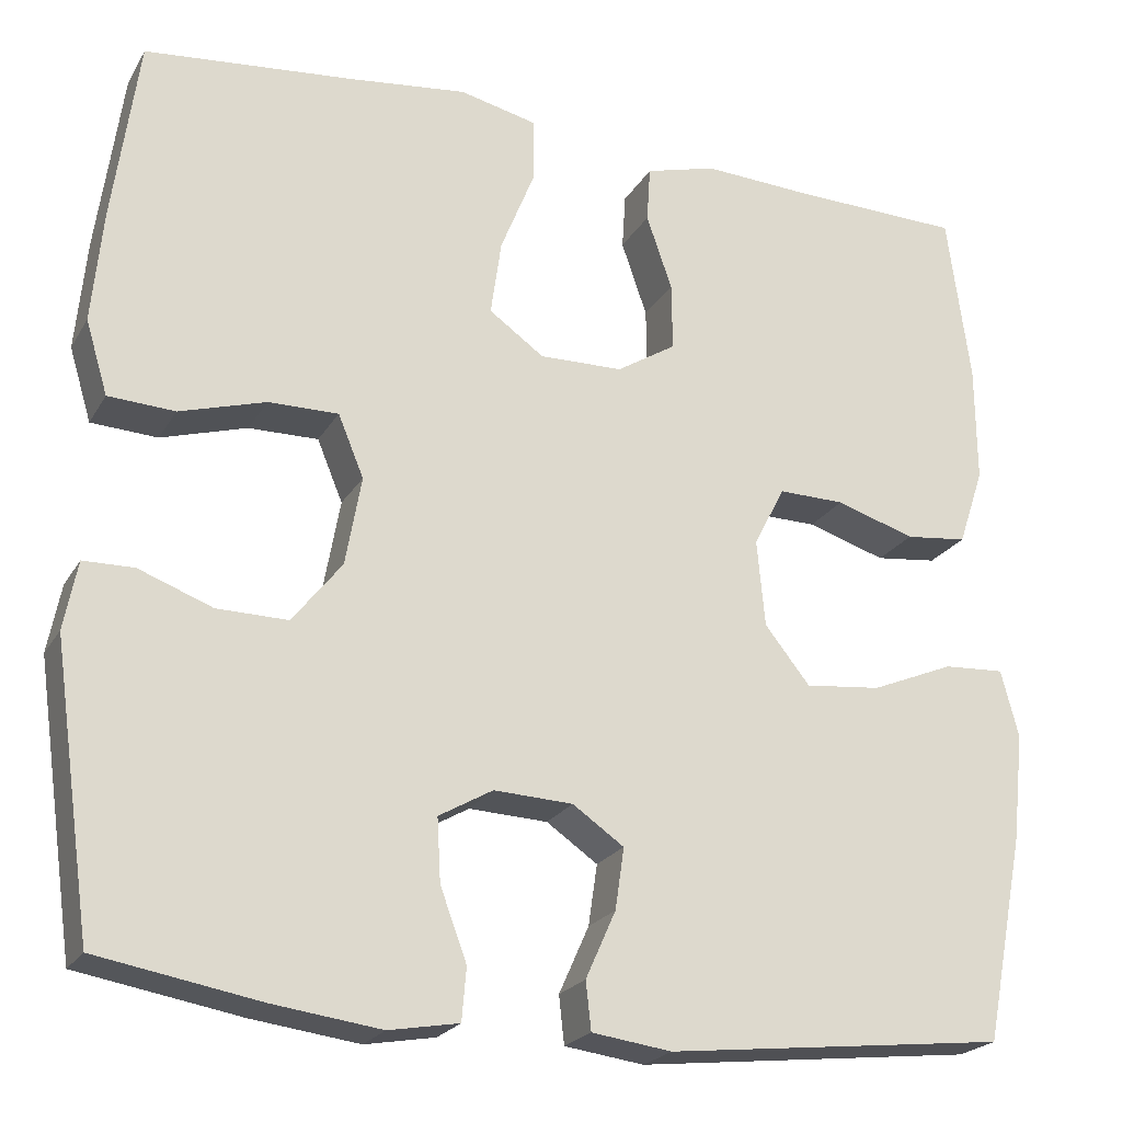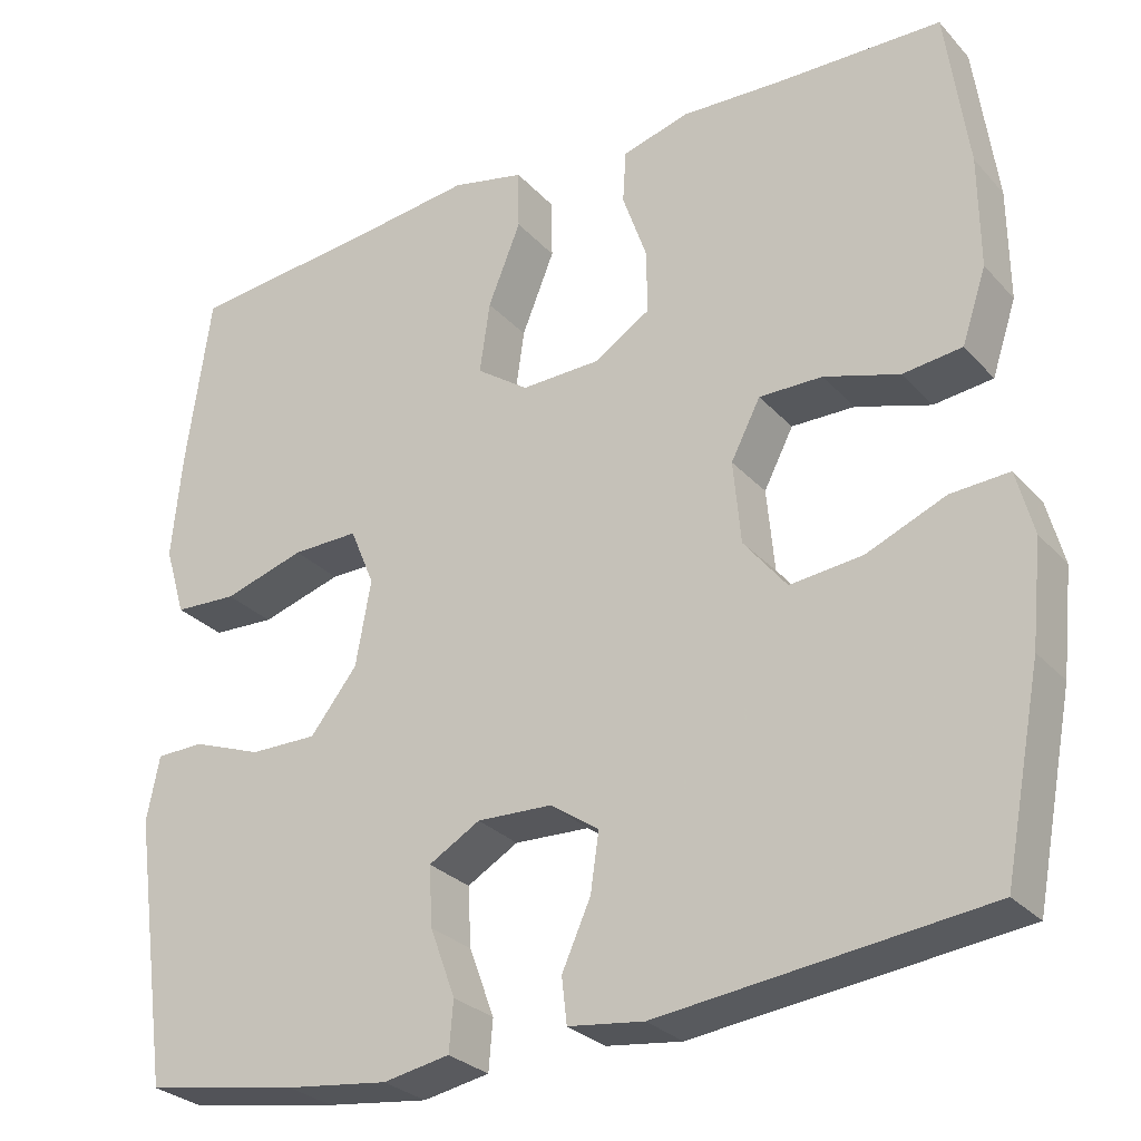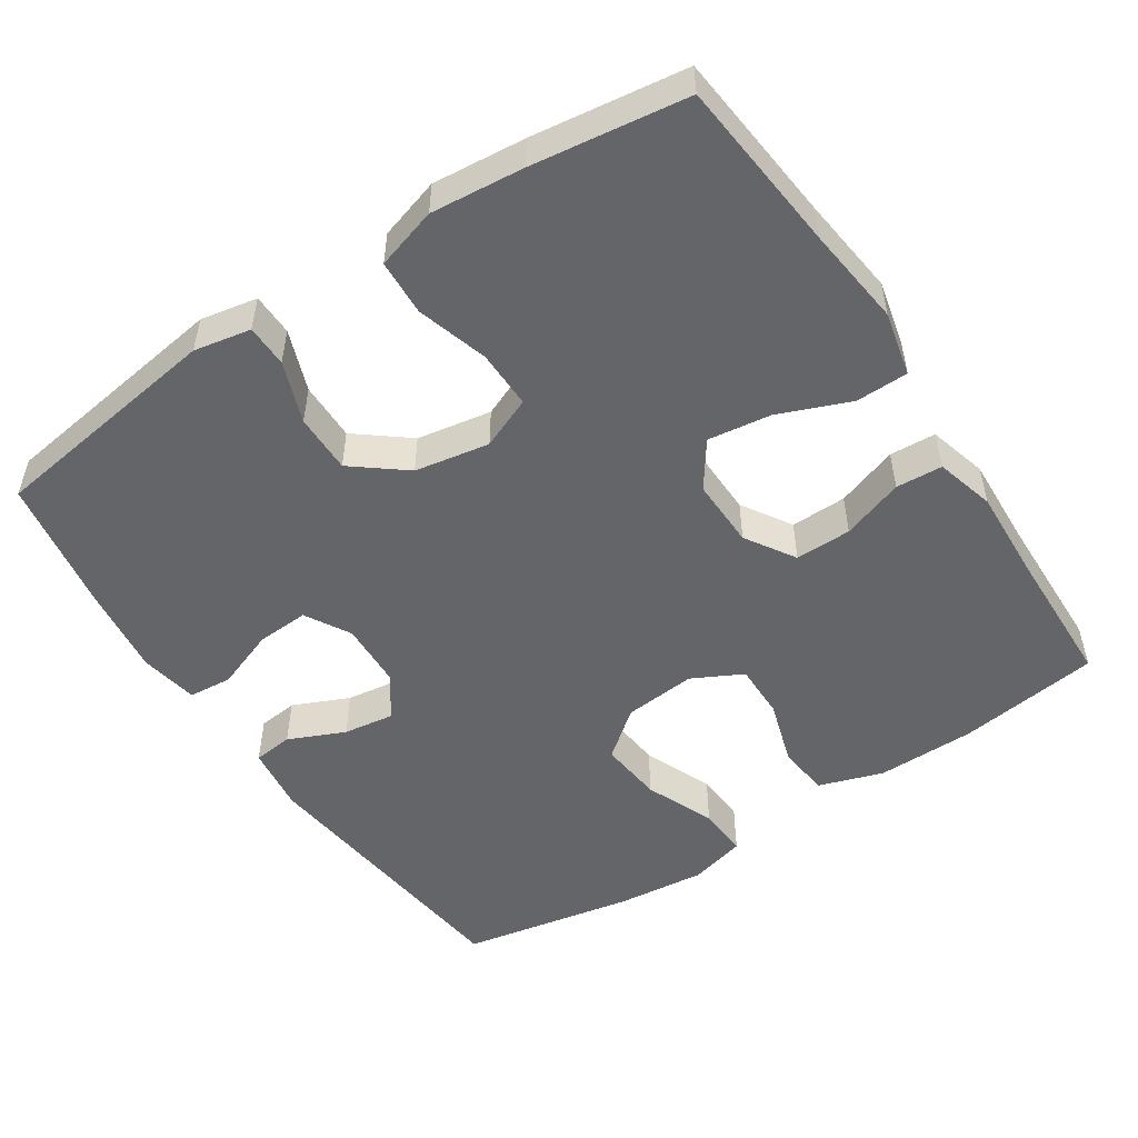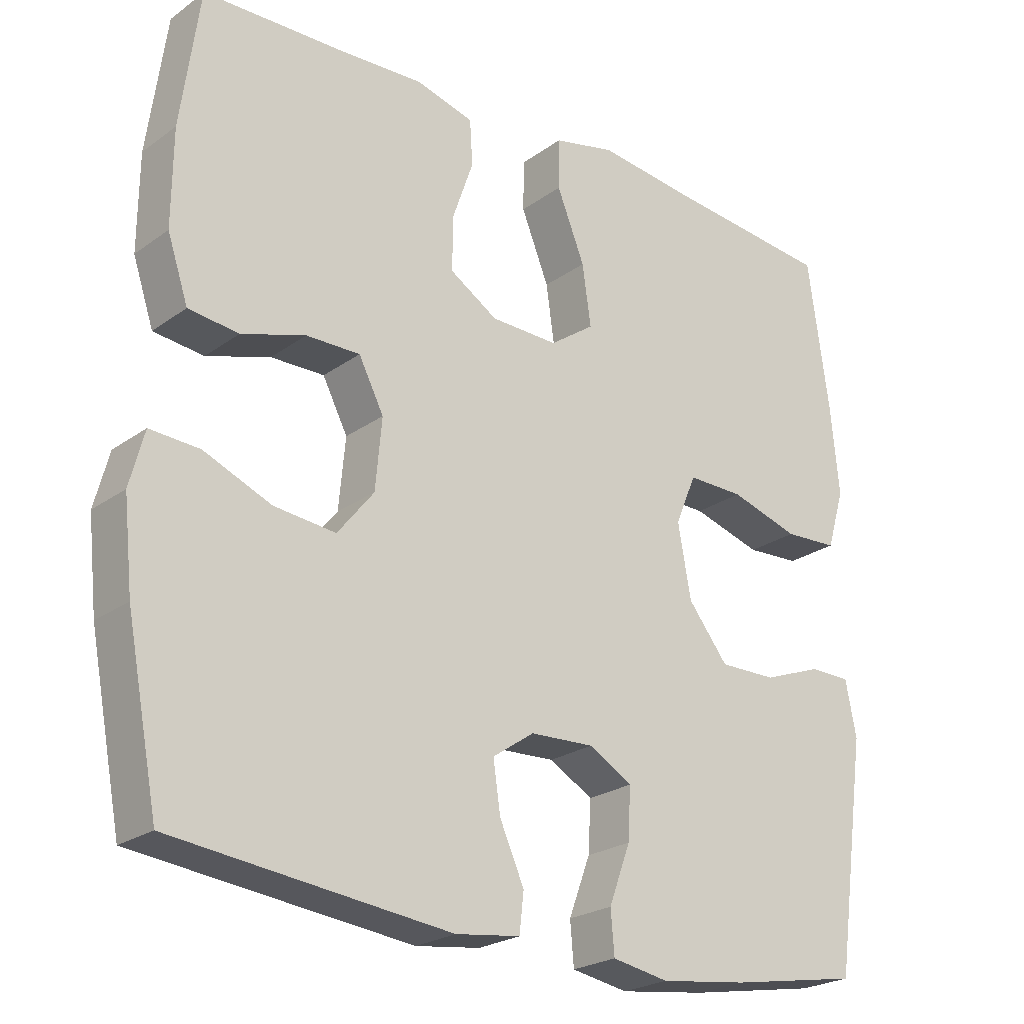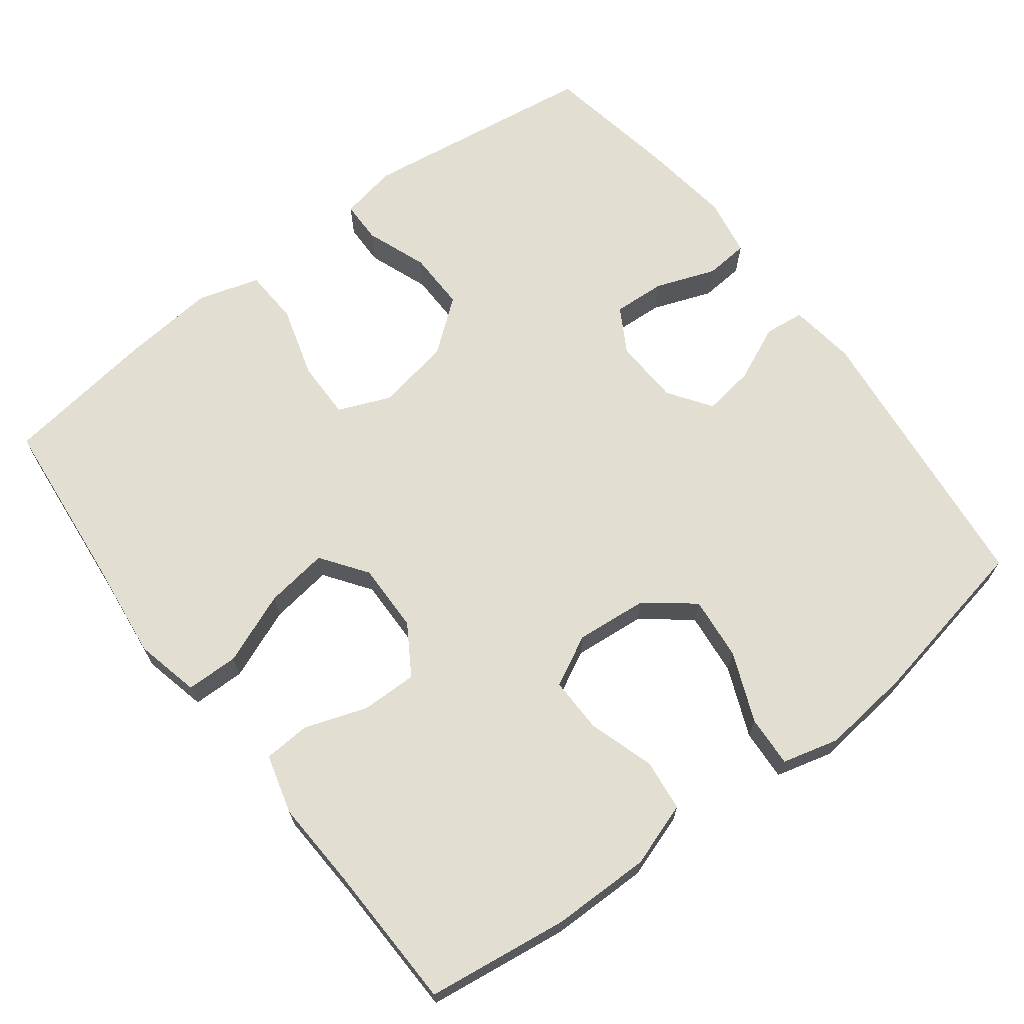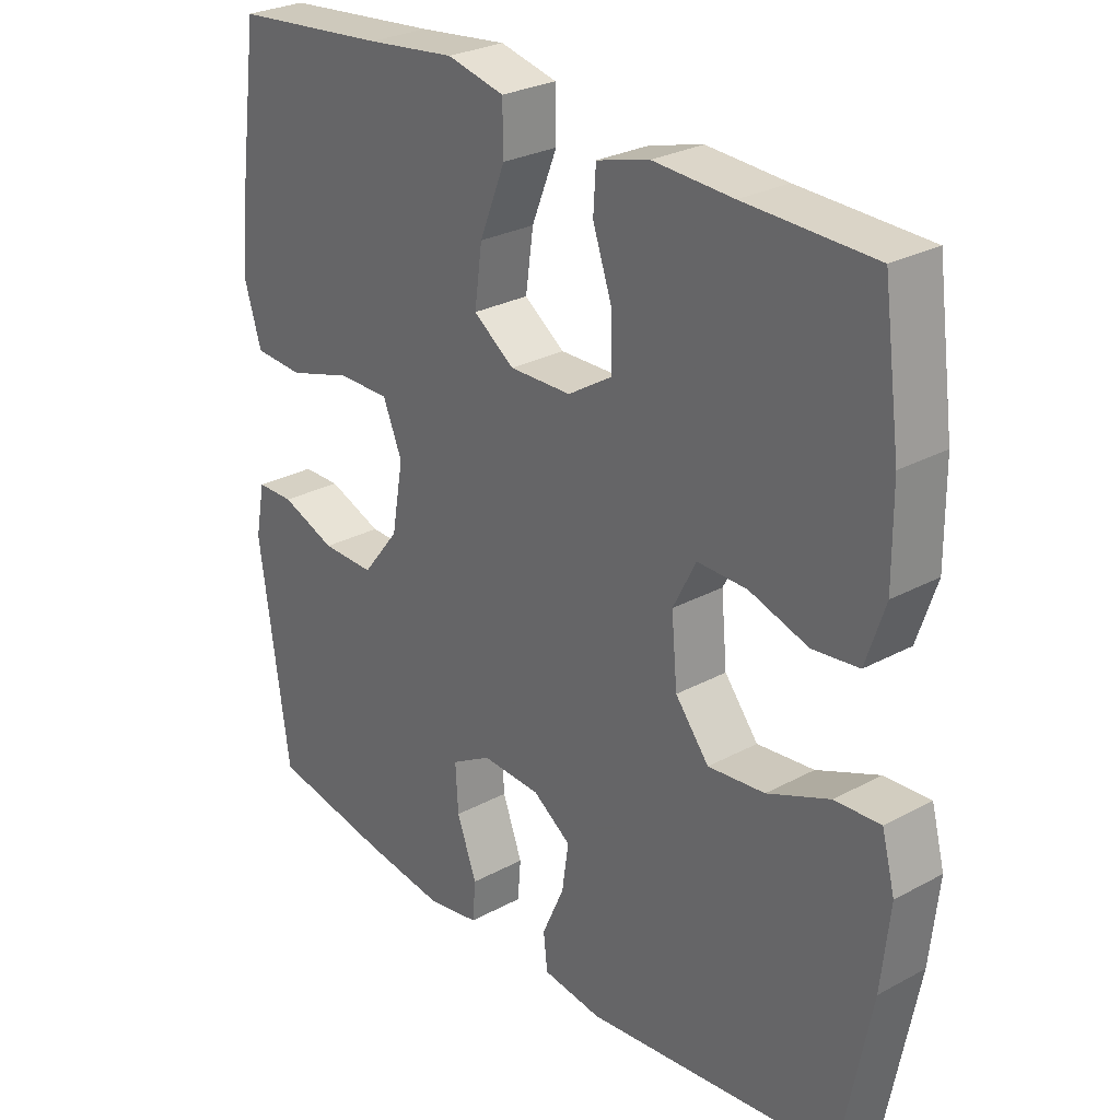
<metadata>
{"format":"obj","ext":"obj","renderer":"f3d","projection":"perspective","resolution":1024,"background":"white","views":[{"elev":-22.3,"azim":-23.0,"up":"+Z"},{"elev":-28.5,"azim":33.1,"up":"+Z"},{"elev":-51.4,"azim":-56.5,"up":"+Y"},{"elev":-23.6,"azim":140.0,"up":"+Z"},{"elev":67.8,"azim":52.7,"up":"+Y"},{"elev":27.6,"azim":50.3,"up":"+Z"}]}
</metadata>
<code>
v -0.5 0.07 -0.5
v -0.545 0.07 -0.18
v -0.53 0.07 -0.103
v -0.473 0.07 -0.102
v -0.39 0.07 -0.133
v -0.31 0.07 -0.134
v -0.254 0.07 -0.063
v -0.236 0.07 0.038
v -0.265 0.07 0.108
v -0.344 0.07 0.107
v -0.441 0.07 0.078
v -0.516 0.07 0.082
v -0.541 0.07 0.165
v -0.529 0.07 0.291
v -0.5 0.07 0.5
v -0.265 0.07 0.523
v -0.13 0.07 0.539
v -0.043 0.07 0.519
v -0.042 0.07 0.448
v -0.081 0.07 0.351
v -0.093 0.07 0.266
v -0.031 0.07 0.222
v 0.063 0.07 0.224
v 0.13 0.07 0.266
v 0.129 0.07 0.342
v 0.1 0.07 0.426
v 0.104 0.07 0.489
v 0.184 0.07 0.511
v 0.305 0.07 0.505
v 0.5 0.07 0.5
v 0.526 0.07 0.308
v 0.527 0.07 0.175
v 0.498 0.07 0.088
v 0.428 0.07 0.08
v 0.339 0.07 0.108
v 0.264 0.07 0.109
v 0.229 0.07 0.041
v 0.238 0.07 -0.057
v 0.289 0.07 -0.121
v 0.375 0.07 -0.112
v 0.469 0.07 -0.073
v 0.538 0.07 -0.069
v 0.558 0.07 -0.145
v 0.545 0.07 -0.267
v 0.5 0.07 -0.5
v 0.115 0.07 -0.543
v 0.025 0.07 -0.531
v 0.019 0.07 -0.477
v 0.053 0.07 -0.401
v 0.063 0.07 -0.332
v 0.005 0.07 -0.292
v -0.084 0.07 -0.288
v -0.145 0.07 -0.323
v -0.141 0.07 -0.394
v -0.111 0.07 -0.475
v -0.116 0.07 -0.534
v -0.195 0.07 -0.548
v -0.317 0.07 -0.532
v -0.5 0 -0.5
v -0.545 0 -0.18
v -0.53 0 -0.103
v -0.473 0 -0.102
v -0.39 0 -0.133
v -0.31 0 -0.134
v -0.254 0 -0.063
v -0.236 0 0.038
v -0.265 0 0.108
v -0.344 0 0.107
v -0.441 0 0.078
v -0.516 0 0.082
v -0.541 0 0.165
v -0.529 0 0.291
v -0.5 0 0.5
v -0.265 0 0.523
v -0.13 0 0.539
v -0.043 0 0.519
v -0.042 0 0.448
v -0.081 0 0.351
v -0.093 0 0.266
v -0.031 0 0.222
v 0.063 0 0.224
v 0.13 0 0.266
v 0.129 0 0.342
v 0.1 0 0.426
v 0.104 0 0.489
v 0.184 0 0.511
v 0.305 0 0.505
v 0.5 0 0.5
v 0.526 0 0.308
v 0.527 0 0.175
v 0.498 0 0.088
v 0.428 0 0.08
v 0.339 0 0.108
v 0.264 0 0.109
v 0.229 0 0.041
v 0.238 0 -0.057
v 0.289 0 -0.121
v 0.375 0 -0.112
v 0.469 0 -0.073
v 0.538 0 -0.069
v 0.558 0 -0.145
v 0.545 0 -0.267
v 0.5 0 -0.5
v 0.115 0 -0.543
v 0.025 0 -0.531
v 0.019 0 -0.477
v 0.053 0 -0.401
v 0.063 0 -0.332
v 0.005 0 -0.292
v -0.084 0 -0.288
v -0.145 0 -0.323
v -0.141 0 -0.394
v -0.111 0 -0.475
v -0.116 0 -0.534
v -0.195 0 -0.548
v -0.317 0 -0.532
f 3 4 5
f 2 3 5
f 1 2 5
f 58 1 5
f 57 58 5
f 56 57 5
f 55 56 5
f 54 55 5
f 53 54 5 6
f 52 53 6 7
f 51 52 7 8
f 50 51 8 9
f 47 48 49
f 46 47 49
f 45 46 49
f 44 45 49
f 43 44 49
f 42 43 49
f 41 42 49
f 40 41 49
f 39 40 49 50
f 38 39 50 9
f 33 34 35
f 32 33 35
f 31 32 35
f 30 31 35
f 29 30 35
f 29 35 36
f 28 29 36
f 27 28 36
f 26 27 36
f 25 26 36
f 24 25 36 37
f 18 19 20
f 17 18 20
f 16 17 20
f 16 20 21
f 15 16 21
f 14 15 21
f 13 14 21
f 12 13 21
f 11 12 21
f 10 11 21
f 9 10 21 22
f 23 24 37 38
f 9 22 23 38
f 63 62 61
f 63 61 60
f 63 60 59
f 63 59 116
f 63 116 115
f 63 115 114
f 63 114 113
f 63 113 112
f 64 63 112 111
f 65 64 111 110
f 66 65 110 109
f 67 66 109 108
f 107 106 105
f 107 105 104
f 107 104 103
f 107 103 102
f 107 102 101
f 107 101 100
f 107 100 99
f 107 99 98
f 108 107 98 97
f 67 108 97 96
f 93 92 91
f 93 91 90
f 93 90 89
f 93 89 88
f 93 88 87
f 94 93 87
f 94 87 86
f 94 86 85
f 94 85 84
f 94 84 83
f 95 94 83 82
f 78 77 76
f 78 76 75
f 78 75 74
f 79 78 74
f 79 74 73
f 79 73 72
f 79 72 71
f 79 71 70
f 79 70 69
f 79 69 68
f 80 79 68 67
f 96 95 82 81
f 96 81 80 67
f 1 59 60 2
f 2 60 61 3
f 3 61 62 4
f 4 62 63 5
f 5 63 64 6
f 6 64 65 7
f 7 65 66 8
f 8 66 67 9
f 9 67 68 10
f 10 68 69 11
f 11 69 70 12
f 12 70 71 13
f 13 71 72 14
f 14 72 73 15
f 15 73 74 16
f 16 74 75 17
f 17 75 76 18
f 18 76 77 19
f 19 77 78 20
f 20 78 79 21
f 21 79 80 22
f 22 80 81 23
f 23 81 82 24
f 24 82 83 25
f 25 83 84 26
f 26 84 85 27
f 27 85 86 28
f 28 86 87 29
f 29 87 88 30
f 30 88 89 31
f 31 89 90 32
f 32 90 91 33
f 33 91 92 34
f 34 92 93 35
f 35 93 94 36
f 36 94 95 37
f 37 95 96 38
f 38 96 97 39
f 39 97 98 40
f 40 98 99 41
f 41 99 100 42
f 42 100 101 43
f 43 101 102 44
f 44 102 103 45
f 45 103 104 46
f 46 104 105 47
f 47 105 106 48
f 48 106 107 49
f 49 107 108 50
f 50 108 109 51
f 51 109 110 52
f 52 110 111 53
f 53 111 112 54
f 54 112 113 55
f 55 113 114 56
f 56 114 115 57
f 57 115 116 58
f 58 116 59 1

</code>
